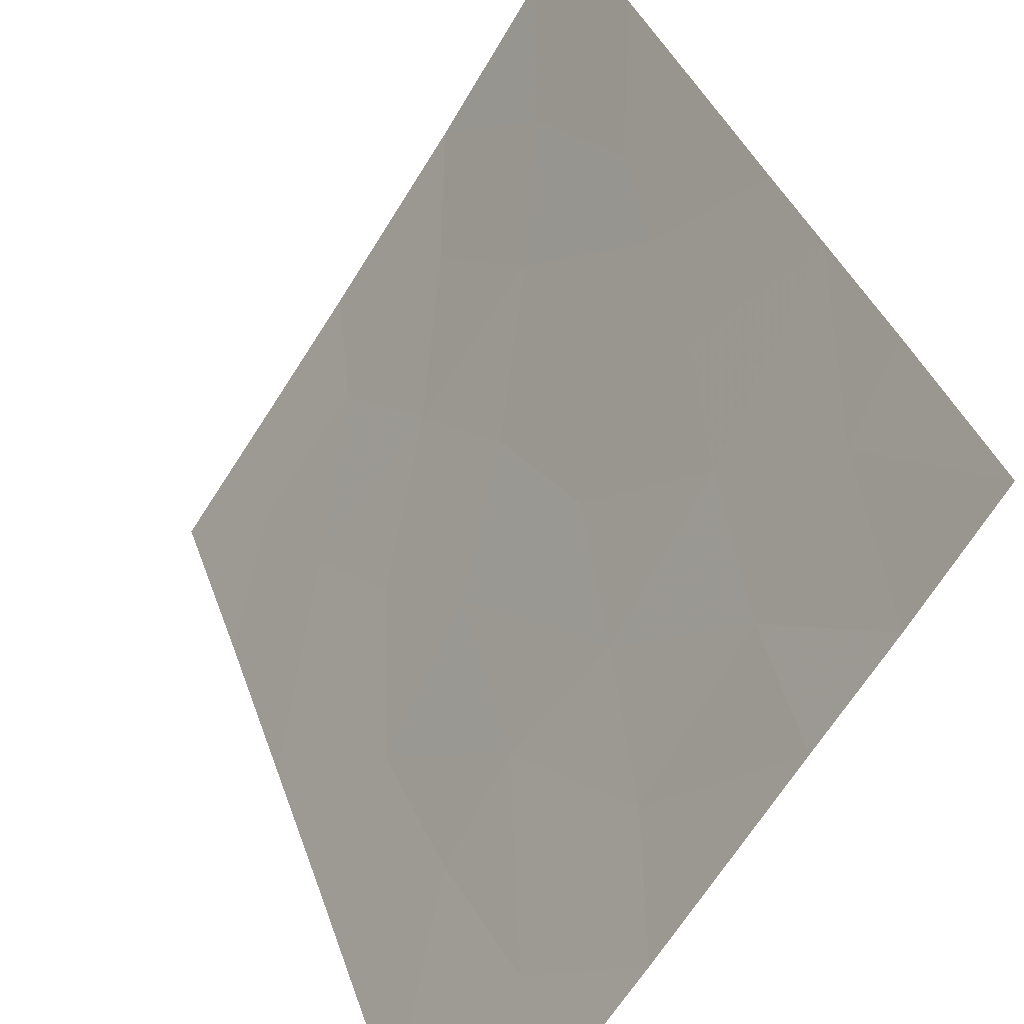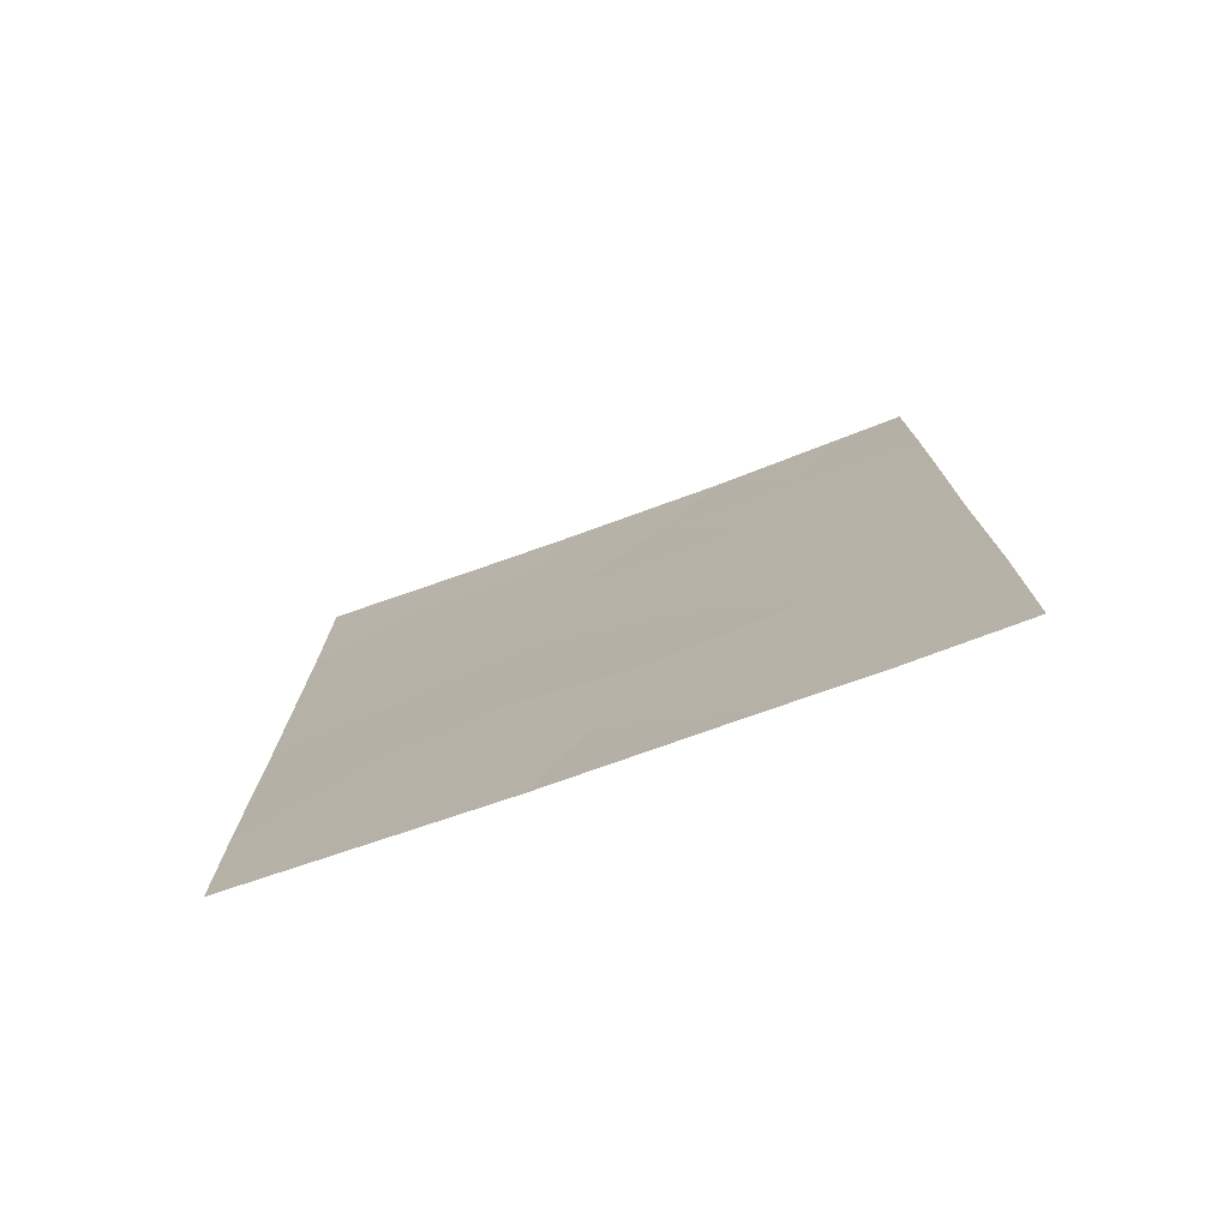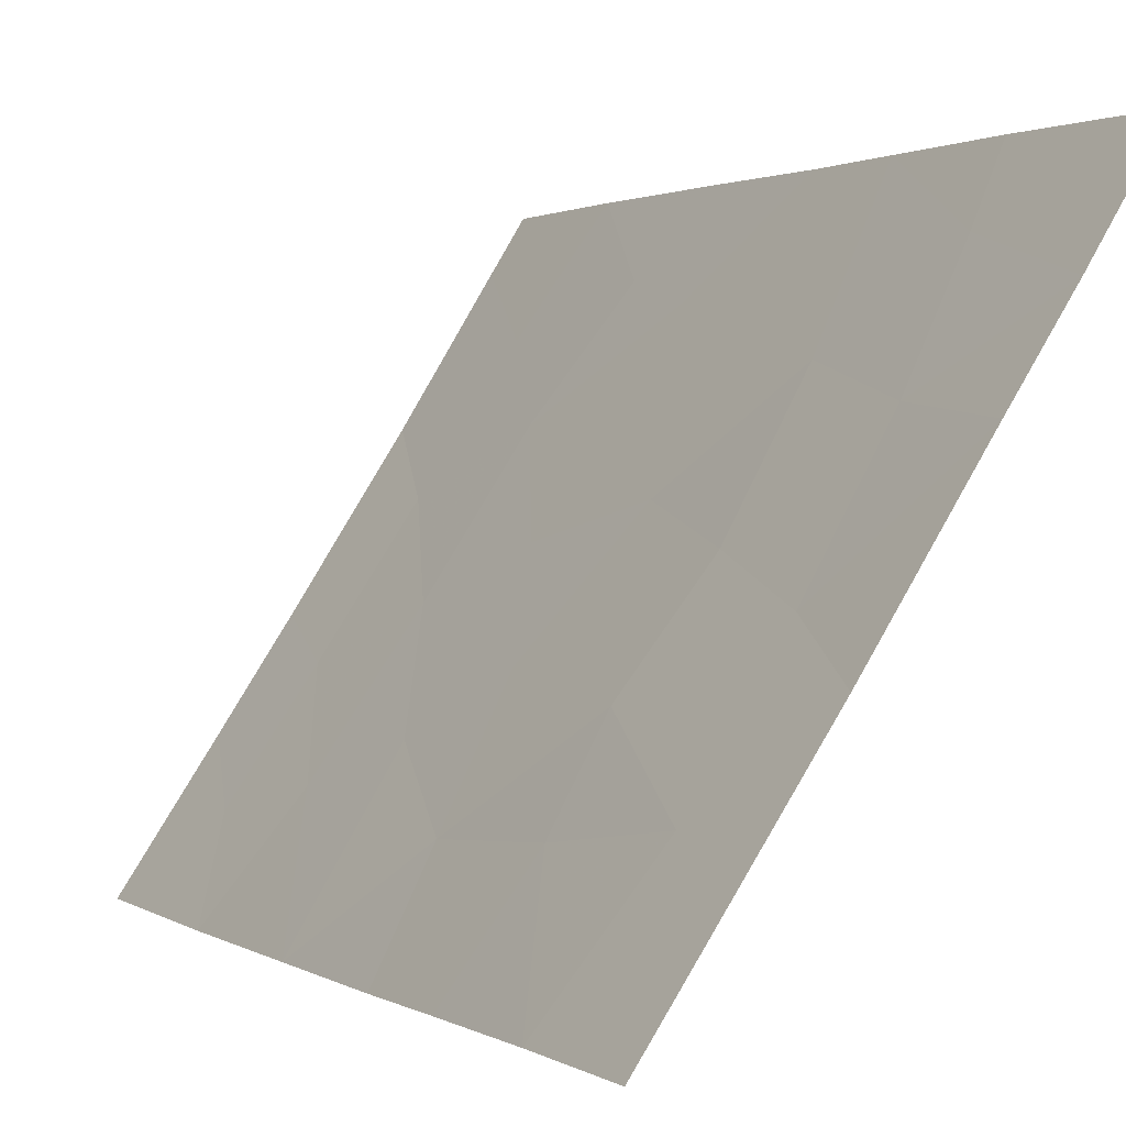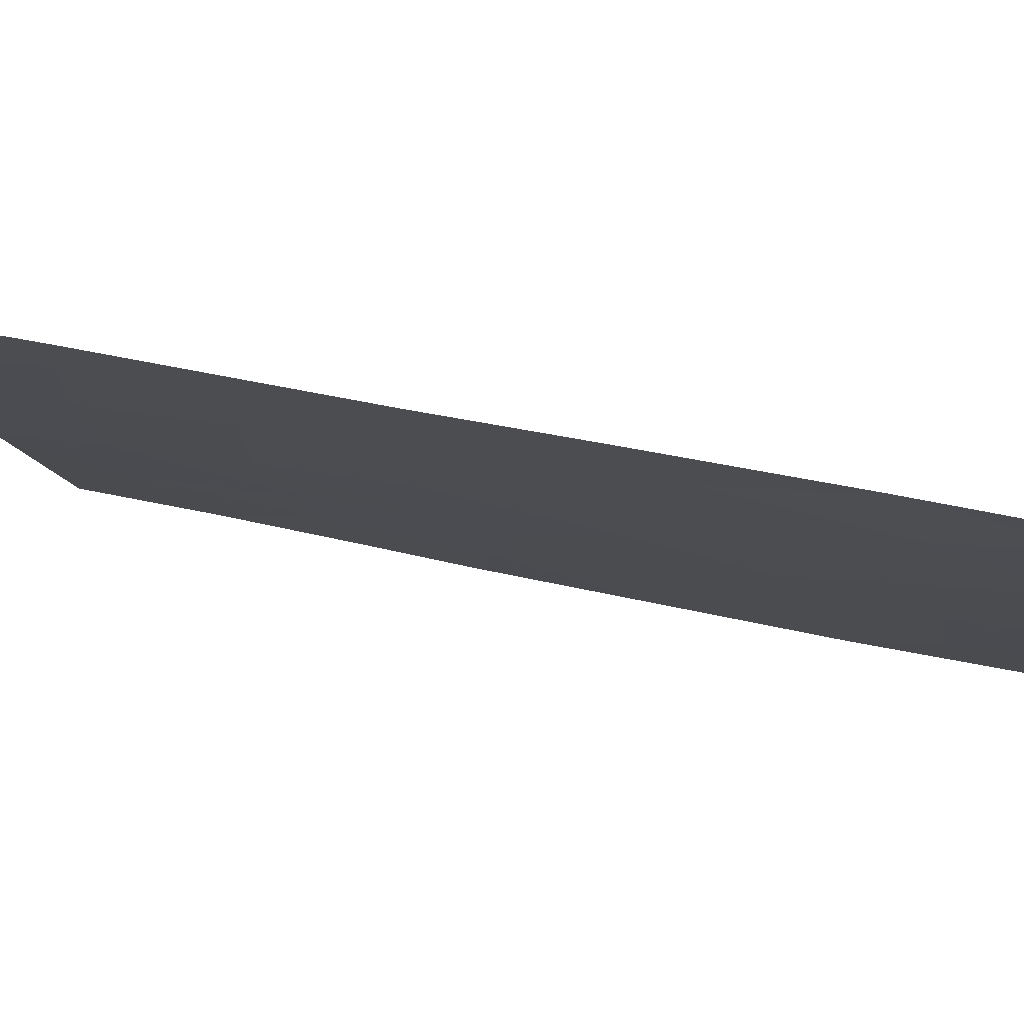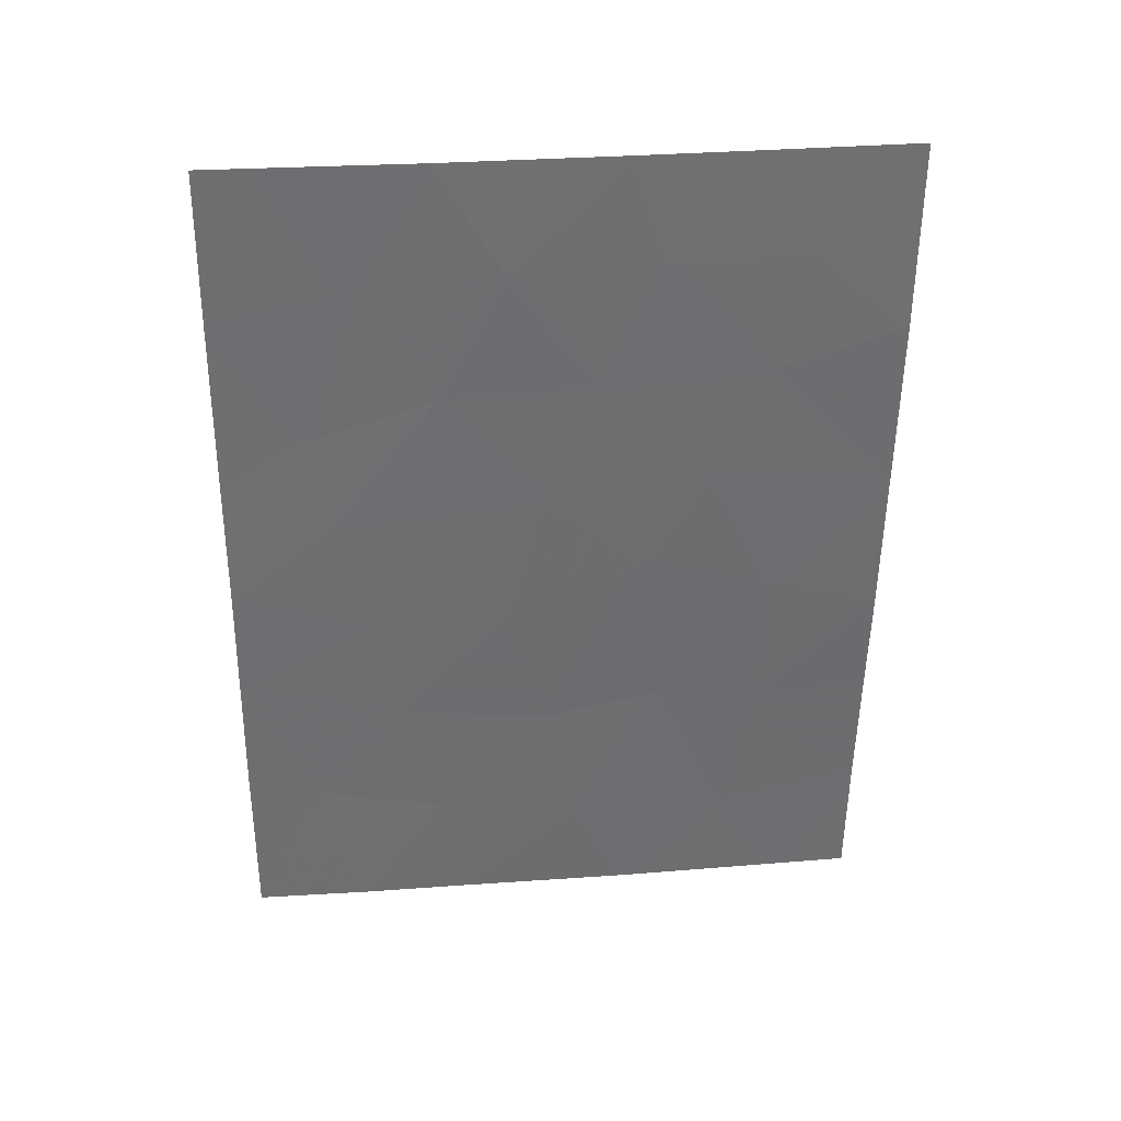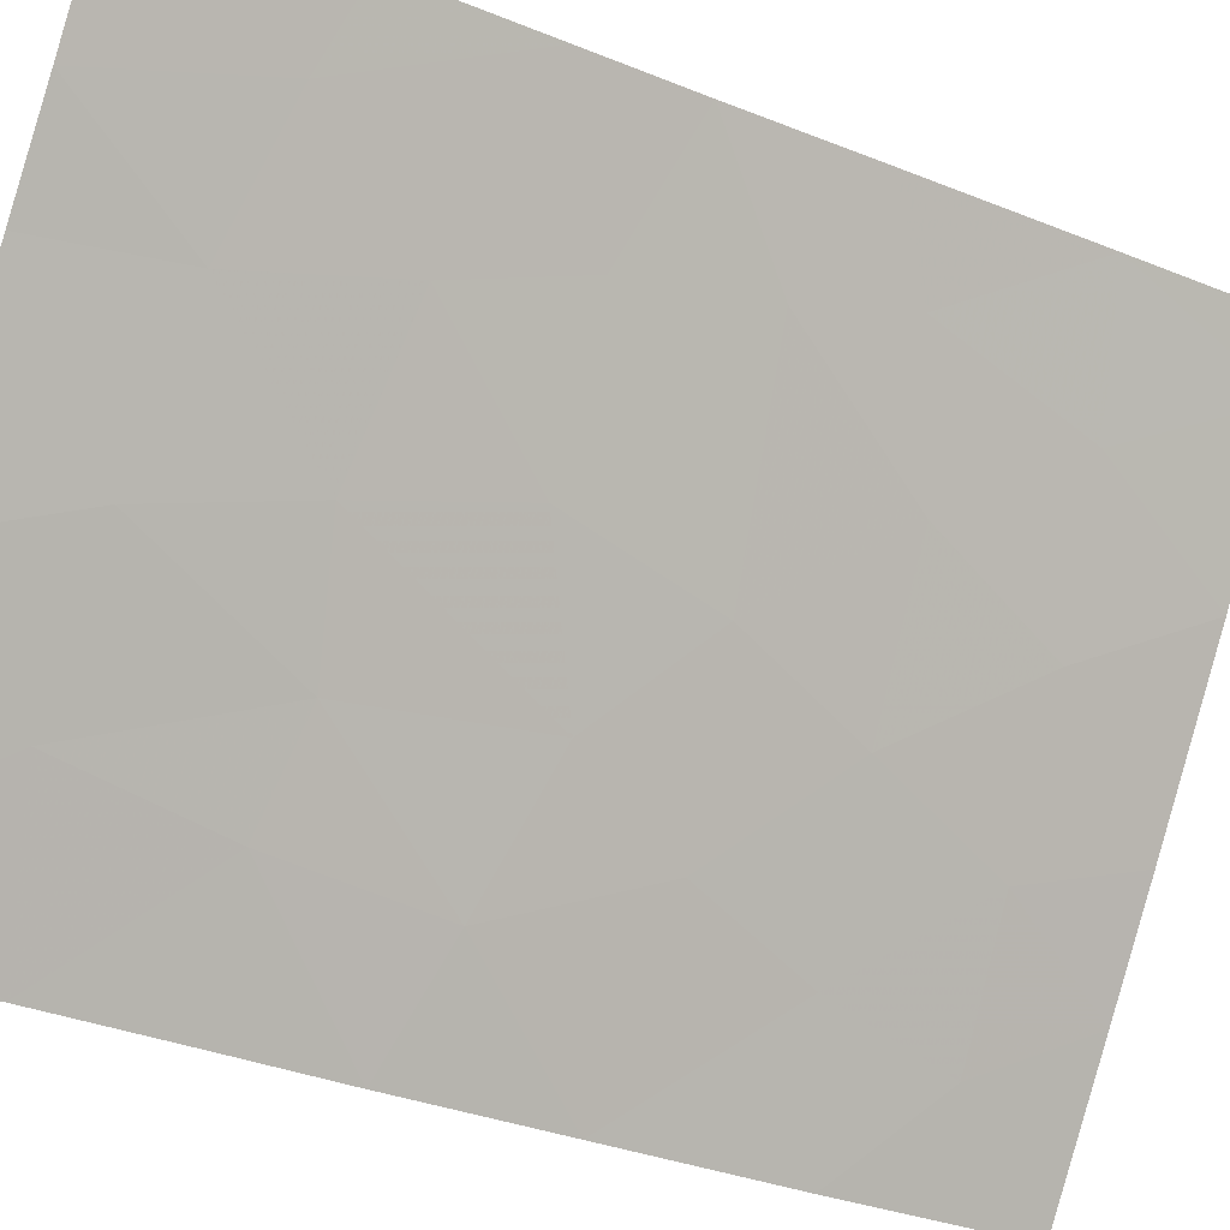
<metadata>
{"format":"obj","ext":"obj","renderer":"f3d","projection":"perspective","resolution":1024,"background":"white","views":[{"elev":35.1,"azim":162.9,"up":"+Y"},{"elev":-74.9,"azim":143.3,"up":"+Z"},{"elev":2.6,"azim":153.1,"up":"+Y"},{"elev":46.3,"azim":-77.1,"up":"+Y"},{"elev":34.9,"azim":-61.8,"up":"+Z"},{"elev":-30.7,"azim":-119.8,"up":"+Y"}]}
</metadata>
<code>
v 85.62 44.85 45.32
v 86.99 42.83 45.07
v 83.55 47.83 50
v 83.04 48.89 43.05
v 82.09 50.34 43.57
v 82.87 49.09 44.76
v 86.14 44.15 43.42
v 85.14 45.63 43.91
v 84.37 46.75 45.08
v 87.02 42.88 42.98
v 87.05 42.93 41.53
v 85.92 44.69 39.36
v 87.08 42.99 39.76
v 86.54 43.84 38
v 87.1 43.02 38
v 86.96 42.78 47.45
v 85.77 44.49 50
v 85.15 45.86 38
v 86.95 42.75 50
v 84.77 46.07 46.76
v 82.99 48.79 48.22
v 83.35 48.47 41.53
v 82.08 50.32 45.37
v 82.06 50.29 47.87
v 83.6 47.88 46.67
v 84.06 47.09 48.44
v 84.44 46.82 41.26
v 84.76 46.39 39.46
v 86.08 44.36 41.36
v 84.9 45.78 50
v 82.69 49.54 40.05
v 83.77 47.94 38
v 82.03 50.24 50
v 82.44 49.6 50
v 82.1 50.37 42.17
v 84.12 47.2 43.1
v 83.02 49.07 38
v 82.12 50.41 40.34
v 82.14 50.43 38
v 85.33 45.47 41.59
v 86.23 43.83 48.6
v 82.68 49.36 46.11
v 85.2 45.36 48.51
v 83.63 48.09 39.67
v 85.98 44.25 46.91
f 5 4 6
f 7 2 1
f 2 7 10
f 29 10 7
f 4 36 9
f 12 14 13
f 14 15 13
f 9 25 6
f 30 43 17
f 14 12 18
f 45 16 41
f 19 17 41
f 5 35 4
f 24 23 42
f 42 25 21
f 9 20 25
f 20 26 25
f 18 12 28
f 12 29 40
f 24 21 34
f 24 34 33
f 2 16 45
f 20 43 26
f 13 11 29
f 30 3 26
f 31 35 38
f 1 2 45
f 23 5 6
f 27 40 8
f 3 21 26
f 27 8 36
f 27 44 28
f 42 6 25
f 37 32 44
f 37 44 31
f 37 31 39
f 31 38 39
f 31 44 22
f 21 25 26
f 40 29 7
f 22 27 36
f 40 7 8
f 7 1 8
f 32 18 28
f 32 28 44
f 22 35 31
f 35 22 4
f 22 36 4
f 17 43 41
f 20 45 43
f 43 45 41
f 43 30 26
f 45 20 1
f 21 3 34
f 22 44 27
f 36 8 9
f 24 42 21
f 29 12 13
f 4 9 6
f 41 16 19
f 20 9 1
f 8 1 9
f 29 11 10
f 40 27 28
f 12 40 28
f 23 6 42

</code>
